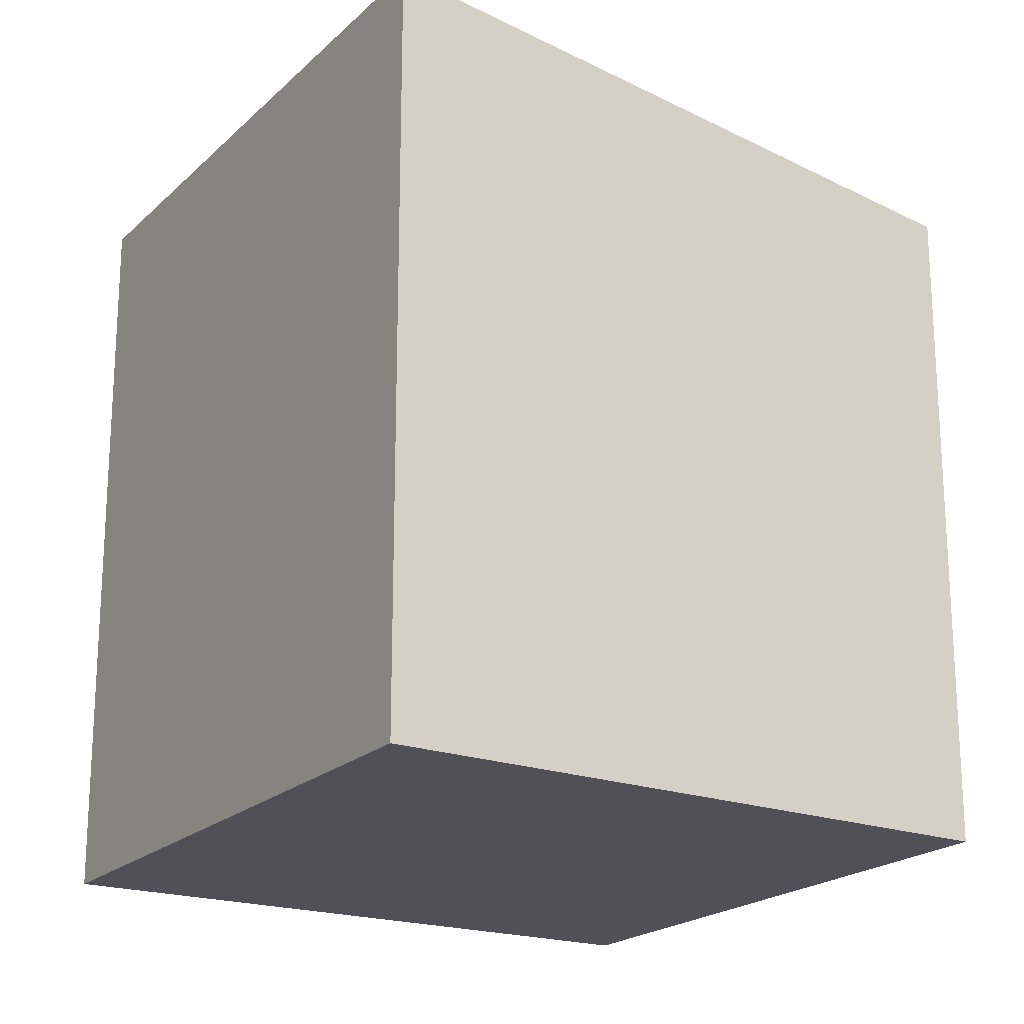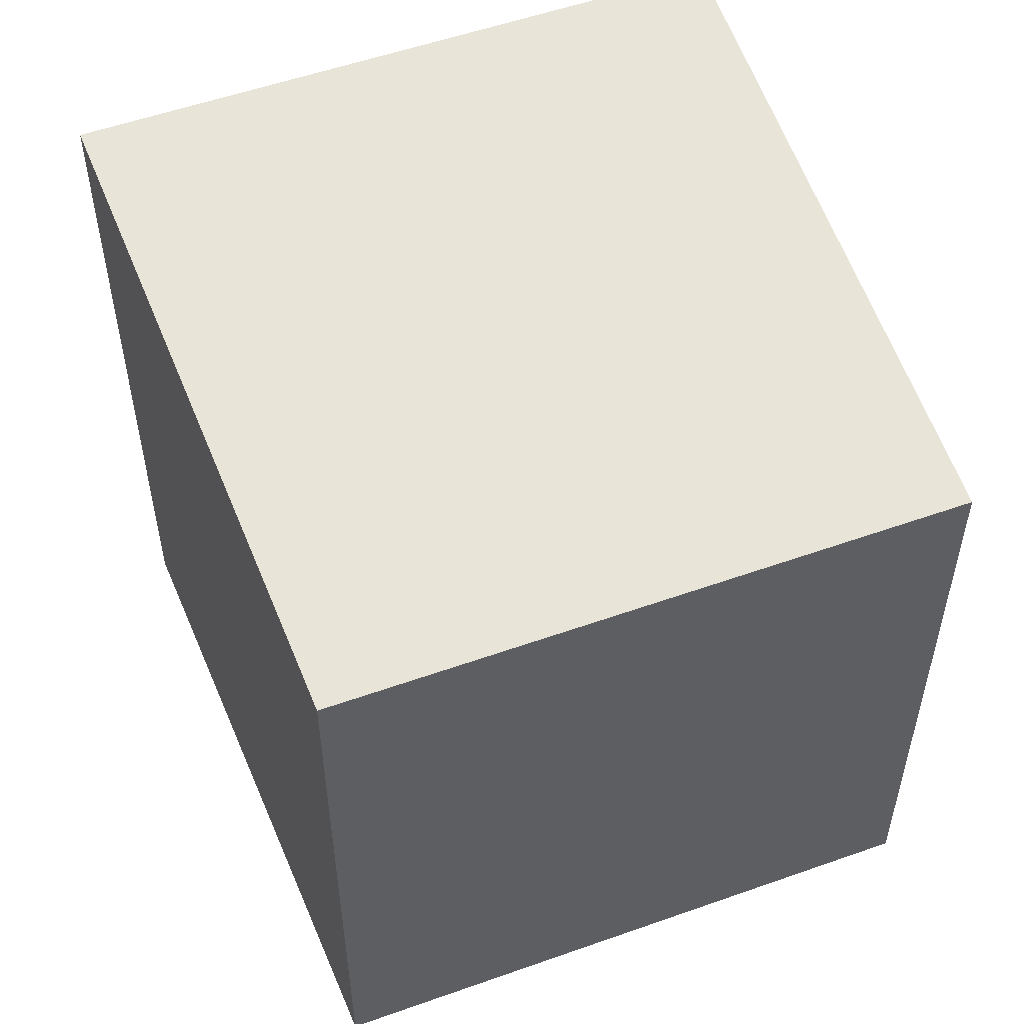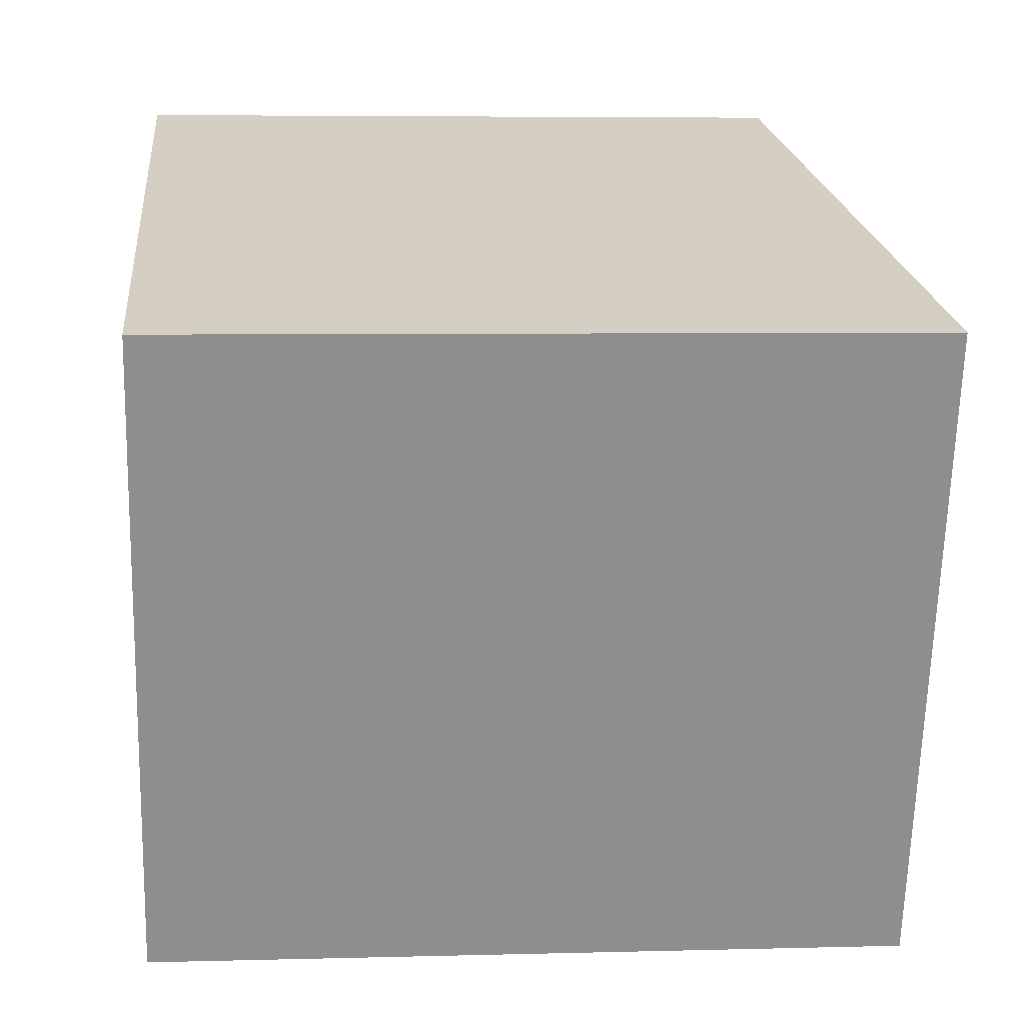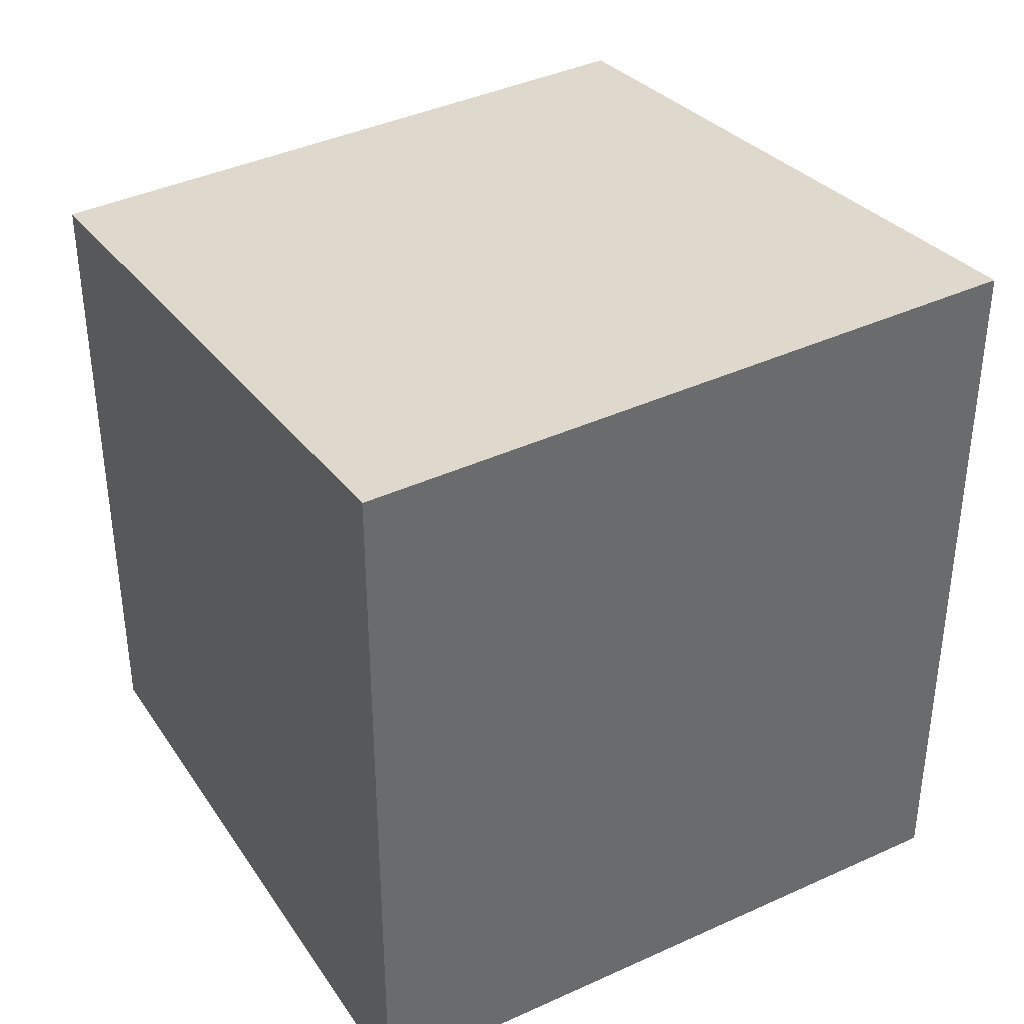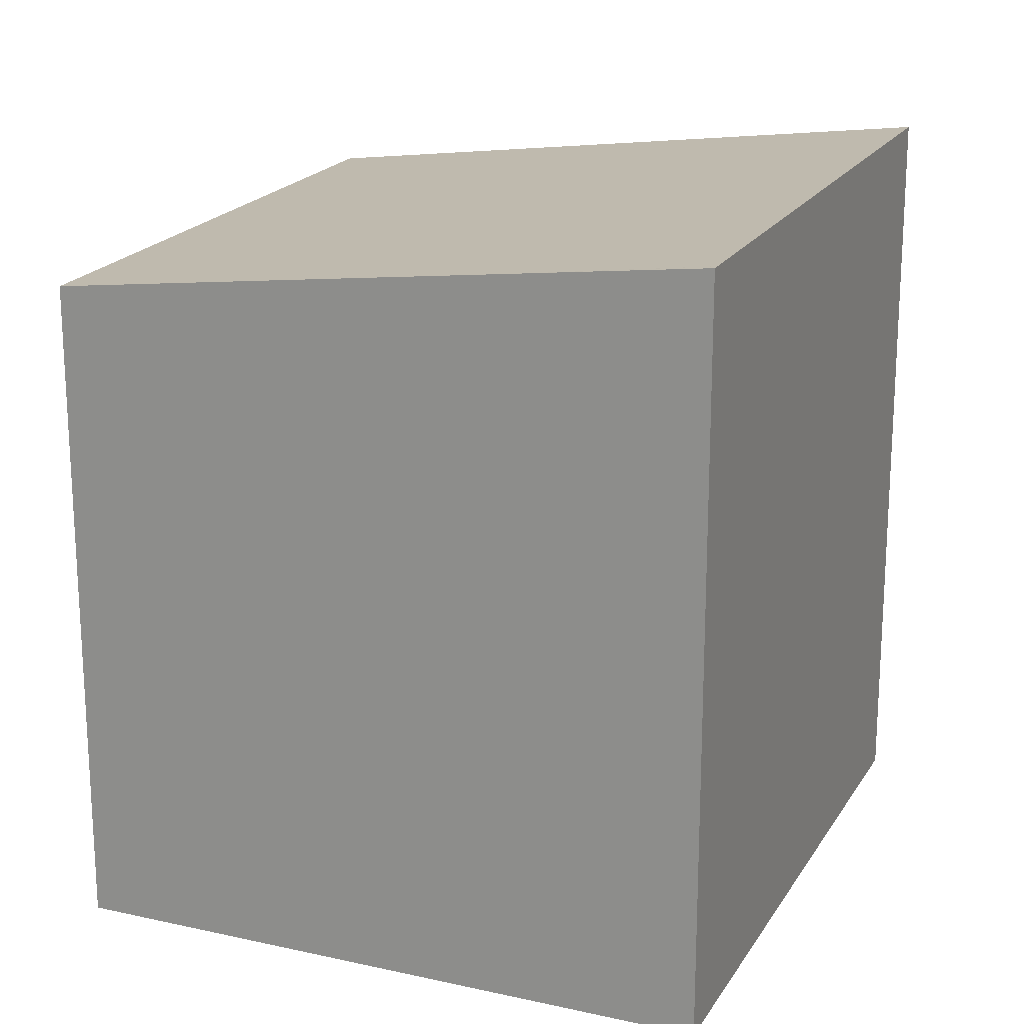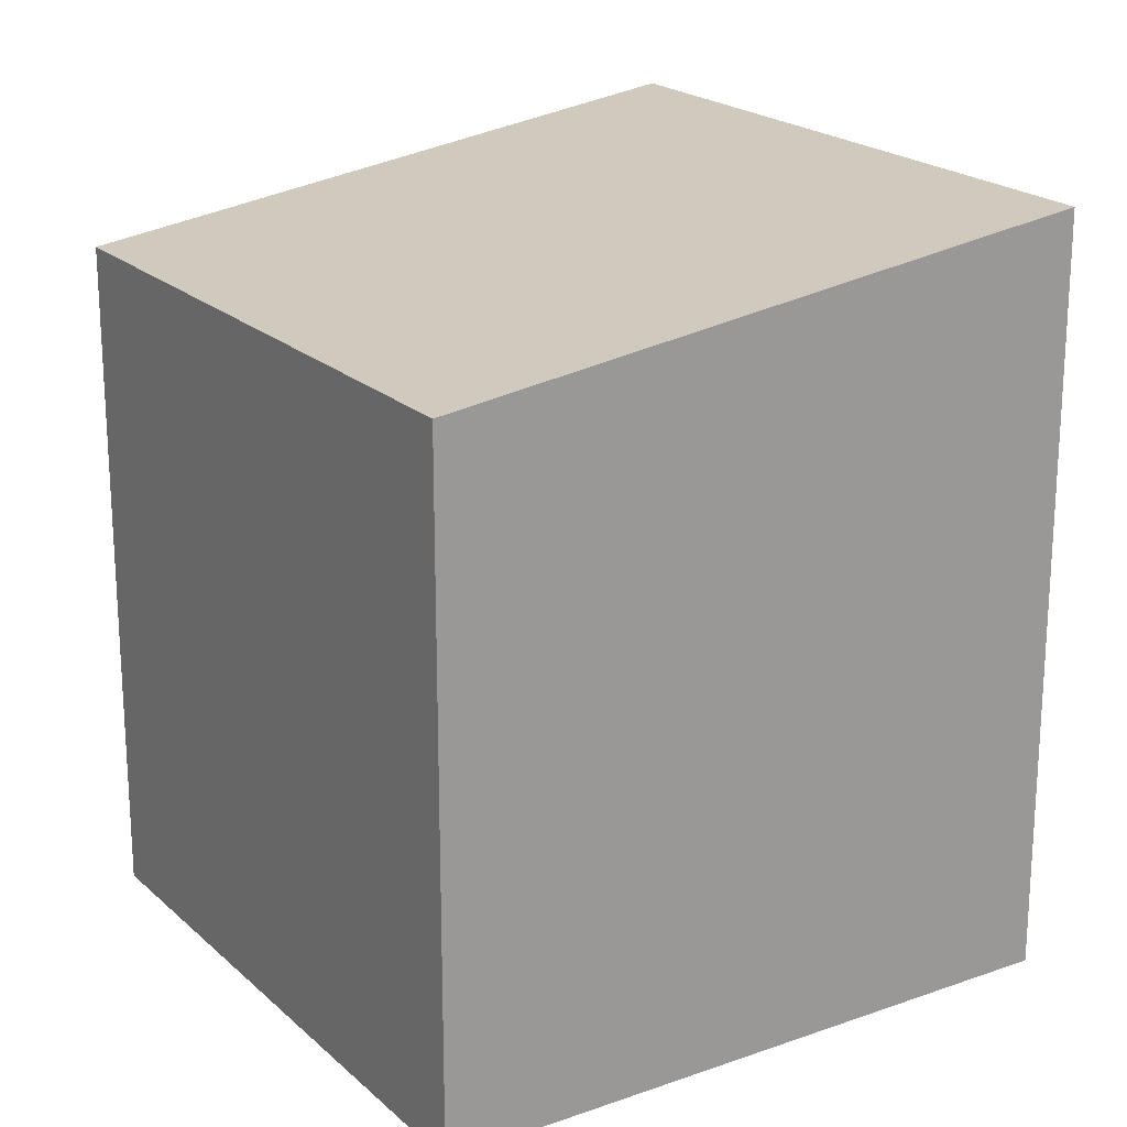
<metadata>
{"format":"obj","ext":"obj","renderer":"f3d","projection":"perspective","resolution":1024,"background":"white","views":[{"elev":-20.3,"azim":168.2,"up":"+Y"},{"elev":54.8,"azim":-90.6,"up":"+Y"},{"elev":5.7,"azim":85.3,"up":"+Z"},{"elev":39.4,"azim":80.0,"up":"+Y"},{"elev":19.8,"azim":42.4,"up":"+Y"},{"elev":20.8,"azim":-12.8,"up":"+Y"}]}
</metadata>
<code>
v  2.018 6.219 5.552
v  5.674 6.984 -2.307
v  0 6.216 3.806e-16
v  7.734 6.984 3.42
v  6.173 6.773 4.055
v  6.53 6.821 3.926
v  7.757 6.984 3.483
v  2.018 -3.4e-16 5.552
v  6.53 -2.404e-16 3.926
v  7.757 -2.133e-16 3.483
v  6.173 -2.483e-16 4.055
v  5.674 1.413e-16 -2.307
v  7.734 -2.094e-16 3.42
v  0 0 0
g defaultobject
f 1 2 3
f 2 1 4
f 4 1 5
f 4 5 6
f 4 6 7
f 8 5 1
f 5 8 6
f 6 8 7
f 7 8 9
f 7 9 10
f 9 8 11
f 10 4 7
f 4 10 2
f 2 10 12
f 12 10 13
f 12 3 2
f 3 12 14
f 3 8 1
f 8 3 14
f 9 13 10
f 13 14 12
f 14 13 9
f 14 9 11
f 14 11 8

</code>
